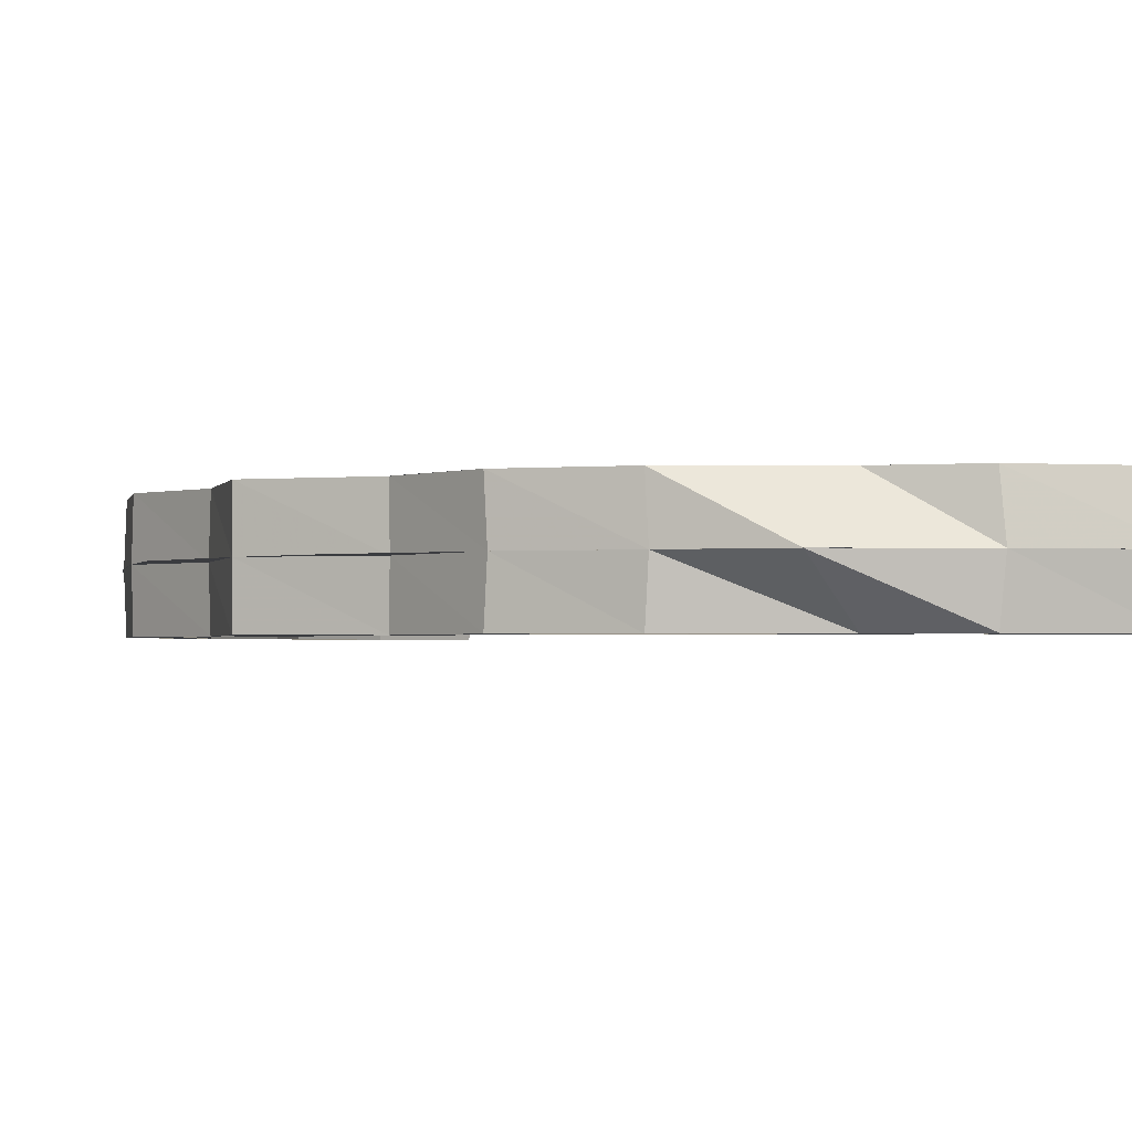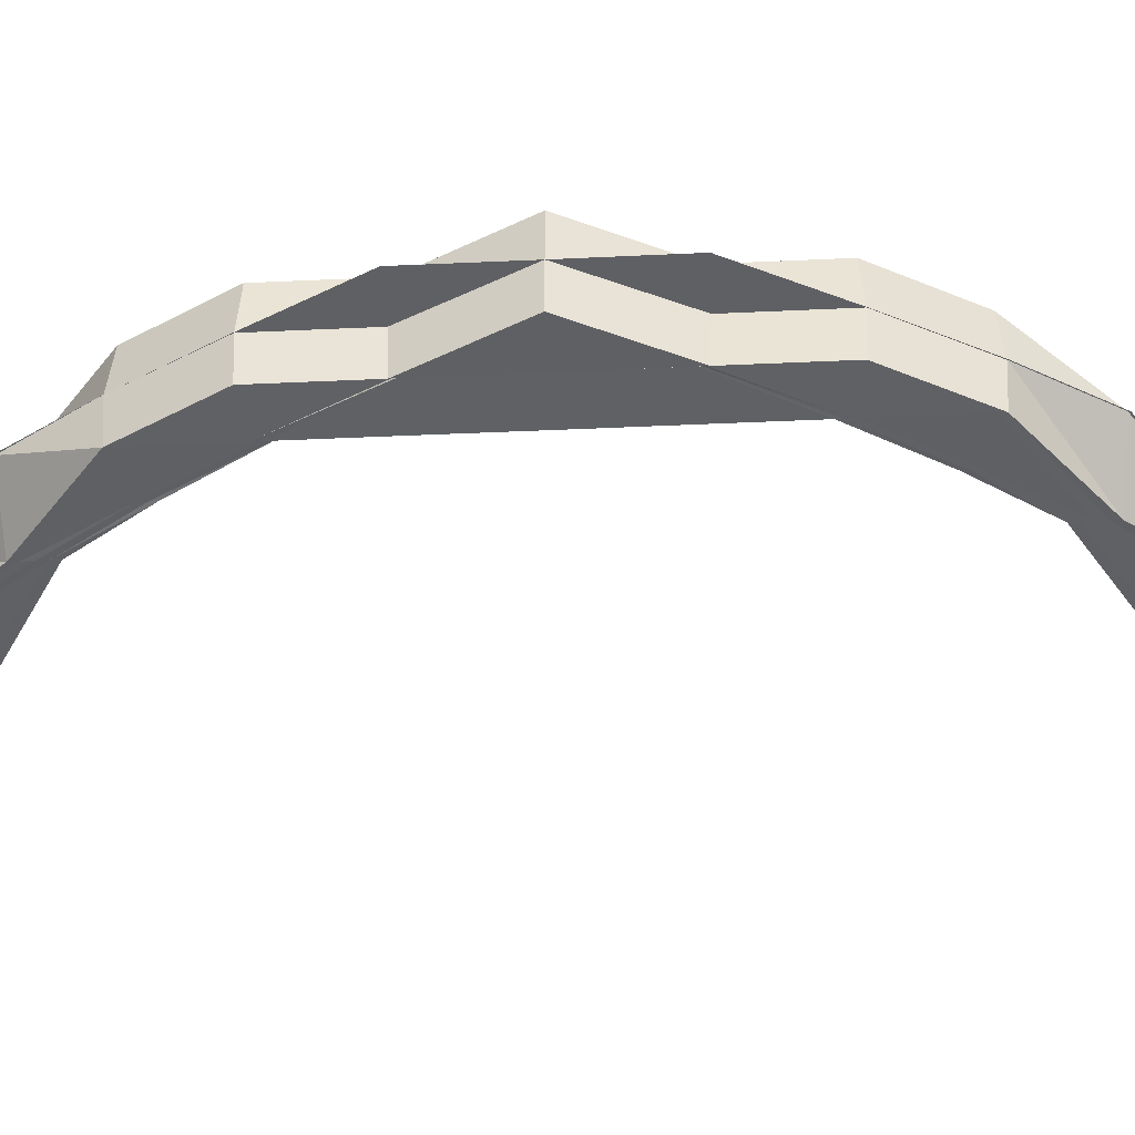
<metadata>
{"format":"obj","ext":"obj","renderer":"f3d","projection":"perspective","resolution":1024,"background":"white","views":[{"elev":-1.5,"azim":-38.8,"up":"+Y"},{"elev":-45.2,"azim":-87.0,"up":"+Y"}]}
</metadata>
<code>
o 2746
v 2227 1871 17.09
v 2227 1871 17.09
v 2227 1871 17.09
v 2227 1871 17.09
v 2227 1871 17.09
v 2227 1871 17.09
v 2227 1871 17.09
v 2227 1871 17.1
v 2227 1871 17.09
v 2227 1871 17.09
v 2227 1871 17.09
v 2227 1871 17.11
v 2227 1871 17.1
v 2227 1871 17.1
v 2227 1871 17.12
v 2227 1871 17.11
v 2227 1871 17.11
v 2227 1871 17.09
v 2227 1871 17.09
v 2227 1871 17.1
v 2227 1871 17.1
v 2227 1871 17.09
v 2227 1871 17.09
v 2227 1871 17.1
v 2227 1871 17.1
v 2227 1871 17.11
v 2227 1871 17.11
v 2227 1871 17.1
v 2227 1871 17.1
v 2227 1871 17.11
v 2227 1871 17.11
v 2227 1871 17.12
v 2227 1871 17.12
v 2227 1871 17.11
v 2227 1871 17.11
v 2227 1871 17.12
v 2227 1871 17.12
v 2227 1871 17.14
v 2227 1871 17.14
v 2227 1871 17.12
v 2227 1871 17.12
v 2227 1871 17.14
v 2227 1871 17.14
v 2227 1871 17.12
v 2227 1871 17.14
v 2226 1871 17.15
v 2226 1871 17.16
v 2227 1871 17.14
v 2227 1871 17.14
v 2227 1871 17.12
v 2226 1871 17.16
v 2226 1871 17.16
v 2226 1871 17.17
v 2226 1871 17.18
v 2226 1871 17.15
v 2226 1871 17.16
v 2226 1871 17.18
v 2226 1871 17.18
v 2226 1871 17.16
v 2226 1871 17.2
v 2226 1871 17.2
v 2226 1871 17.22
v 2226 1871 17.22
v 2226 1871 17.16
v 2227 1871 17.14
v 2227 1871 17.14
v 2227 1871 17.12
v 2227 1871 17.14
v 2226 1871 17.16
v 2226 1871 17.18
v 2226 1871 17.18
v 2226 1871 17.18
v 2226 1871 17.2
v 2226 1871 17.2
v 2226 1871 17.2
v 2226 1871 17.22
v 2226 1871 17.22
v 2226 1871 17.22
v 2226 1871 17.24
v 2227 1871 17.25
v 2226 1871 17.24
v 2226 1871 17.24
v 2227 1871 17.27
v 2227 1871 17.26
v 2227 1871 17.25
v 2226 1871 17.24
v 2226 1871 17.24
v 2226 1871 17.22
v 2227 1871 17.24
v 2226 1871 17.22
v 2226 1871 17.22
v 2226 1871 17.24
v 2227 1871 17.25
v 2227 1871 17.23
v 2226 1871 17.21
v 2227 1871 17.21
v 2227 1871 17.2
v 2227 1871 17.23
v 2227 1871 17.21
v 2227 1871 17.25
v 2227 1871 17.25
v 2227 1871 17.25
v 2227 1871 17.23
v 2227 1871 17.21
v 2227 1871 17.23
v 2227 1871 17.2
v 2227 1871 17.21
v 2227 1871 17.23
v 2227 1871 17.25
v 2227 1871 17.2
v 2227 1871 17.26
v 2227 1871 17.25
v 2227 1871 17.23
v 2227 1871 17.21
v 2227 1871 17.2
v 2227 1871 17.25
v 2227 1871 17.18
v 2227 1871 17.26
v 2227 1871 17.26
v 2227 1871 17.27
v 2227 1871 17.27
v 2227 1871 17.27
v 2227 1871 17.28
v 2227 1871 17.28
v 2227 1871 17.28
v 2227 1871 17.29
v 2227 1871 17.29
v 2227 1871 17.29
v 2227 1871 17.29
v 2227 1871 17.29
v 2227 1871 17.29
v 2227 1871 17.29
v 2227 1871 17.29
v 2227 1871 17.29
v 2227 1871 17.29
v 2227 1871 17.3
v 2227 1871 17.29
v 2227 1871 17.29
v 2227 1871 17.29
v 2227 1871 17.29
v 2227 1871 17.28
v 2227 1871 17.28
v 2227 1871 17.29
v 2227 1871 17.28
v 2227 1871 17.29
v 2227 1871 17.29
v 2227 1871 17.28
v 2227 1871 17.28
v 2227 1871 17.27
v 2227 1871 17.27
v 2227 1871 17.28
v 2227 1871 17.27
v 2227 1871 17.27
v 2227 1871 17.27
v 2227 1871 17.26
v 2227 1871 17.26
v 2227 1871 17.27
v 2227 1871 17.26
v 2227 1871 17.26
v 2227 1871 17.26
v 2227 1871 17.25
v 2227 1871 17.25
v 2227 1871 17.26
v 2227 1871 17.25
v 2227 1871 17.25
v 2227 1871 17.25
v 2227 1871 17.23
v 2227 1871 17.23
v 2227 1871 17.25
v 2227 1871 17.23
v 2227 1871 17.23
v 2227 1871 17.23
v 2227 1871 17.23
v 2226 1871 17.21
v 2227 1871 17.25
v 2226 1871 17.22
v 2227 1871 17.21
v 2227 1871 17.23
v 2227 1871 17.25
v 2227 1871 17.26
v 2227 1871 17.23
v 2226 1871 17.22
v 2226 1871 17.2
v 2227 1871 17.2
v 2226 1871 17.2
v 2226 1871 17.18
v 2226 1871 17.22
v 2226 1871 17.18
v 2227 1871 17.18
v 2227 1871 17.24
v 2226 1871 17.24
v 2227 1871 17.25
v 2227 1871 17.25
v 2227 1871 17.25
v 2227 1871 17.27
v 2227 1871 17.27
v 2227 1871 17.25
v 2227 1871 17.26
v 2226 1871 17.24
v 2227 1871 17.26
v 2227 1871 17.26
v 2226 1871 17.24
v 2226 1871 17.24
v 2227 1871 17.27
v 2227 1871 17.27
v 2227 1871 17.26
v 2227 1871 17.26
v 2227 1871 17.27
v 2227 1871 17.27
v 2227 1871 17.29
v 2227 1871 17.28
v 2227 1871 17.27
v 2227 1871 17.27
v 2227 1871 17.28
v 2227 1871 17.28
v 2227 1871 17.27
v 2227 1871 17.3
v 2227 1871 17.29
v 2227 1871 17.29
v 2227 1871 17.28
v 2227 1871 17.28
v 2227 1871 17.29
v 2227 1871 17.29
v 2227 1871 17.3
v 2227 1871 17.3
v 2227 1871 17.3
v 2227 1871 17.29
v 2227 1871 17.29
v 2227 1871 17.3
v 2227 1871 17.3
v 2227 1871 17.3
v 2227 1871 17.3
v 2227 1871 17.3
v 2227 1871 17.3
v 2227 1871 17.3
v 2227 1871 17.3
v 2227 1871 17.3
v 2227 1871 17.3
v 2227 1871 17.29
v 2227 1871 17.29
v 2227 1871 17.29
v 2227 1871 17.28
v 2227 1871 17.28
v 2227 1871 17.28
v 2227 1871 17.27
v 2227 1871 17.3
v 2227 1871 17.3
v 2227 1871 17.3
v 2227 1871 17.3
v 2227 1871 17.3
v 2227 1871 17.3
v 2227 1871 17.3
v 2227 1871 17.3
v 2227 1871 17.29
v 2227 1871 17.3
v 2227 1871 17.3
v 2227 1871 17.3
v 2227 1871 17.29
v 2227 1871 17.29
v 2227 1871 17.28
v 2227 1871 17.29
v 2227 1871 17.3
v 2227 1871 17.29
v 2227 1871 17.28
v 2227 1871 17.28
v 2227 1871 17.27
v 2227 1871 17.27
v 2227 1871 17.29
v 2227 1871 17.27
v 2227 1871 17.27
v 2227 1871 17.27
v 2227 1871 17.26
v 2227 1871 17.26
v 2227 1871 17.27
v 2227 1871 17.26
v 2227 1871 17.25
v 2227 1871 17.26
v 2227 1871 17.26
v 2226 1871 17.24
v 2227 1871 17.27
v 2227 1871 17.27
v 2227 1871 17.28
v 2227 1871 17.27
v 2227 1871 17.25
v 2227 1871 17.23
v 2227 1871 17.28
v 2227 1871 17.29
v 2227 1871 17.26
v 2227 1871 17.26
v 2227 1871 17.25
v 2227 1871 17.25
v 2227 1871 17.23
v 2227 1871 17.25
v 2227 1871 17.25
v 2227 1871 17.23
v 2227 1871 17.23
v 2227 1871 17.26
v 2227 1871 17.26
v 2227 1871 17.25
v 2227 1871 17.25
v 2227 1871 17.26
v 2227 1871 17.26
v 2227 1871 17.27
v 2227 1871 17.27
v 2227 1871 17.26
v 2227 1871 17.26
v 2227 1871 17.27
v 2227 1871 17.27
v 2227 1871 17.28
v 2227 1871 17.28
v 2227 1871 17.27
v 2227 1871 17.27
v 2227 1871 17.28
v 2227 1871 17.28
v 2227 1871 17.29
v 2227 1871 17.29
v 2227 1871 17.28
v 2227 1871 17.28
v 2227 1871 17.29
v 2227 1871 17.29
v 2227 1871 17.29
v 2227 1871 17.29
v 2227 1871 17.29
v 2227 1871 17.29
v 2227 1871 17.29
v 2227 1871 17.29
v 2227 1871 17.28
v 2227 1871 17.29
v 2227 1871 17.27
v 2227 1871 17.28
v 2227 1871 17.29
v 2227 1871 17.3
v 2227 1871 17.29
v 2227 1871 17.28
v 2227 1871 17.29
v 2227 1871 17.3
v 2227 1871 17.3
v 2227 1871 17.3
v 2227 1871 17.3
v 2227 1871 17.3
v 2227 1871 17.3
v 2227 1871 17.3
v 2227 1871 17.3
v 2227 1871 17.3
v 2227 1871 17.3
v 2227 1871 17.29
v 2227 1871 17.3
v 2227 1871 17.29
v 2227 1871 17.29
v 2227 1871 17.29
v 2227 1871 17.3
v 2227 1871 17.29
v 2227 1871 17.3
v 2227 1871 17.29
v 2227 1871 17.28
v 2227 1871 17.29
v 2227 1871 17.29
v 2227 1871 17.28
v 2227 1871 17.28
v 2227 1871 17.28
v 2227 1871 17.27
v 2227 1871 17.27
v 2227 1871 17.26
v 2227 1871 17.09
v 2227 1871 17.09
v 2227 1871 17.09
v 2227 1871 17.09
v 2227 1871 17.09
v 2227 1871 17.09
v 2227 1871 17.1
v 2227 1871 17.09
v 2227 1871 17.09
v 2227 1871 17.09
v 2227 1871 17.1
v 2227 1871 17.09
v 2227 1871 17.11
v 2227 1871 17.1
v 2227 1871 17.1
v 2227 1871 17.1
v 2227 1871 17.11
v 2227 1871 17.1
v 2227 1871 17.1
v 2227 1871 17.09
v 2227 1871 17.12
v 2227 1871 17.11
v 2227 1871 17.11
v 2227 1871 17.11
v 2227 1871 17.12
v 2227 1871 17.11
v 2227 1871 17.12
v 2227 1871 17.14
v 2227 1871 17.12
v 2227 1871 17.12
v 2227 1871 17.14
v 2227 1871 17.12
v 2227 1871 17.11
v 2226 1871 17.16
v 2227 1871 17.14
v 2227 1871 17.14
v 2227 1871 17.14
v 2226 1871 17.15
v 2227 1871 17.14
v 2226 1871 17.18
v 2226 1871 17.16
v 2226 1871 17.17
v 2226 1871 17.15
v 2226 1871 17.2
v 2226 1871 17.18
v 2226 1871 17.22
v 2226 1871 17.2
v 2226 1871 17.24
v 2226 1871 17.24
v 2226 1871 17.22
v 2226 1871 17.24
v 2226 1871 17.22
v 2226 1871 17.22
v 2226 1871 17.22
v 2226 1871 17.2
v 2226 1871 17.22
v 2226 1871 17.22
v 2226 1871 17.24
v 2226 1871 17.22
v 2226 1871 17.2
v 2226 1871 17.18
v 2227 1871 17.2
v 2226 1871 17.2
v 2226 1871 17.22
v 2226 1871 17.18
v 2227 1871 17.18
v 2226 1871 17.18
v 2227 1871 17.16
v 2227 1871 17.18
v 2226 1871 17.16
v 2227 1871 17.16
v 2227 1871 17.16
v 2226 1871 17.18
v 2227 1871 17.16
v 2227 1871 17.16
v 2227 1871 17.14
v 2227 1871 17.16
v 2227 1871 17.14
v 2227 1871 17.16
v 2227 1871 17.16
v 2227 1871 17.14
v 2227 1871 17.14
v 2227 1871 17.14
v 2227 1871 17.13
v 2227 1871 17.14
v 2227 1871 17.13
v 2227 1871 17.14
v 2227 1871 17.14
v 2227 1871 17.13
v 2227 1871 17.13
v 2227 1871 17.13
v 2227 1871 17.12
v 2227 1871 17.13
v 2227 1871 17.13
v 2227 1871 17.12
v 2227 1871 17.12
v 2227 1871 17.12
v 2227 1871 17.11
v 2227 1871 17.12
v 2227 1871 17.12
v 2227 1871 17.11
v 2227 1871 17.11
v 2227 1871 17.11
v 2227 1871 17.1
v 2227 1871 17.11
v 2227 1871 17.11
v 2227 1871 17.11
v 2227 1871 17.1
v 2227 1871 17.1
v 2227 1871 17.1
v 2227 1871 17.11
v 2227 1871 17.1
v 2227 1871 17.1
v 2227 1871 17.1
v 2227 1871 17.1
v 2227 1871 17.1
v 2227 1871 17.11
v 2227 1871 17.1
v 2227 1871 17.1
v 2227 1871 17.1
v 2227 1871 17.12
v 2227 1871 17.11
v 2227 1871 17.11
v 2227 1871 17.13
v 2227 1871 17.12
v 2227 1871 17.12
v 2227 1871 17.14
v 2227 1871 17.13
v 2227 1871 17.13
v 2227 1871 17.16
v 2227 1871 17.14
v 2227 1871 17.14
v 2227 1871 17.16
v 2227 1871 17.16
v 2227 1871 17.18
v 2227 1871 17.2
v 2227 1871 17.18
v 2227 1871 17.16
v 2227 1871 17.18
v 2227 1871 17.21
v 2227 1871 17.16
v 2227 1871 17.14
v 2227 1871 17.16
v 2226 1871 17.18
v 2227 1871 17.16
v 2226 1871 17.18
v 2226 1871 17.16
v 2227 1871 17.14
v 2227 1871 17.14
v 2227 1871 17.14
v 2227 1871 17.16
v 2227 1871 17.13
v 2227 1871 17.12
v 2227 1871 17.11
v 2227 1871 17.13
v 2227 1871 17.13
v 2227 1871 17.14
v 2227 1871 17.11
v 2227 1871 17.1
v 2227 1871 17.11
v 2227 1871 17.1
v 2227 1871 17.09
v 2227 1871 17.1
v 2227 1871 17.09
v 2227 1871 17.12
v 2227 1871 17.13
v 2227 1871 17.1
v 2227 1871 17.09
v 2227 1871 17.09
v 2227 1871 17.12
v 2227 1871 17.1
v 2227 1871 17.09
v 2227 1871 17.1
v 2227 1871 17.11
v 2227 1871 17.12
v 2227 1871 17.11
v 2227 1871 17.1
v 2227 1871 17.1
v 2227 1871 17.1
v 2227 1871 17.11
v 2227 1871 17.1
v 2227 1871 17.1
v 2227 1871 17.1
v 2227 1871 17.1
v 2227 1871 17.11
v 2227 1871 17.12
v 2227 1871 17.1
v 2227 1871 17.1
v 2227 1871 17.11
v 2227 1871 17.11
v 2227 1871 17.11
v 2227 1871 17.11
v 2227 1871 17.11
v 2227 1871 17.12
v 2227 1871 17.11
v 2227 1871 17.13
v 2227 1871 17.12
v 2227 1871 17.12
v 2227 1871 17.13
v 2227 1871 17.12
v 2227 1871 17.14
v 2227 1871 17.13
v 2227 1871 17.13
v 2227 1871 17.14
v 2227 1871 17.13
v 2227 1871 17.16
v 2227 1871 17.14
v 2227 1871 17.14
v 2227 1871 17.16
v 2227 1871 17.14
v 2227 1871 17.09
v 2227 1871 17.09
v 2227 1871 17.09
v 2227 1871 17.1
v 2227 1871 17.1
v 2227 1871 17.11
v 2227 1871 17.1
v 2227 1871 17.1
v 2227 1871 17.1
v 2227 1871 17.1
v 2227 1871 17.1
v 2227 1871 17.1
v 2227 1871 17.1
v 2227 1871 17.1
v 2227 1871 17.1
v 2227 1871 17.1
v 2227 1871 17.11
v 2227 1871 17.11
v 2227 1871 17.11
v 2227 1871 17.12
v 2227 1871 17.12
v 2227 1871 17.13
v 2227 1871 17.12
v 2227 1871 17.13
v 2227 1871 17.12
v 2227 1871 17.14
v 2227 1871 17.14
v 2227 1871 17.14
v 2227 1871 17.1
v 2227 1871 17.1
v 2227 1871 17.1
v 2227 1871 17.11
v 2227 1871 17.1
v 2226 1871 17.17
v 2226 1871 17.2
v 2226 1871 17.18
v 2226 1871 17.18
v 2226 1871 17.17
v 2227 1871 17.09
v 2227 1871 17.09
v 2227 1871 17.1
v 2227 1871 17.09
v 2227 1871 17.09
v 2227 1871 17.1
v 2227 1871 17.09
v 2227 1871 17.1
v 2227 1871 17.1
v 2227 1871 17.1
v 2227 1871 17.1
v 2227 1871 17.1
v 2227 1871 17.1
f 1 2 3
f 2 4 5
f 6 7 3
f 7 8 9
f 9 10 11
f 8 12 13
f 13 14 10
f 12 15 16
f 16 17 14
f 18 19 5
f 20 21 19
f 22 20 23
f 24 25 19
f 26 27 25
f 28 26 29
f 30 31 25
f 32 33 31
f 34 32 35
f 36 37 31
f 38 39 37
f 40 38 41
f 42 43 37
f 36 42 44
f 45 42 36
f 46 47 43
f 48 46 49
f 50 45 36
f 51 52 43
f 53 54 52
f 55 53 56
f 57 58 52
f 51 57 59
f 60 61 58
f 62 63 61
f 59 64 65
f 66 65 67
f 68 69 66
f 70 71 64
f 72 73 70
f 74 75 71
f 73 76 74
f 77 78 75
f 76 79 77
f 79 80 81
f 82 81 77
f 80 83 84
f 84 85 86
f 81 87 88
f 87 89 90
f 90 89 91
f 92 93 89
f 89 94 91
f 91 94 95
f 95 96 97
f 94 98 95
f 95 98 99
f 94 100 98
f 101 100 94
f 100 102 98
f 98 102 103
f 99 103 104
f 103 105 104
f 99 104 106
f 104 105 107
f 108 109 105
f 106 104 110
f 109 111 112
f 105 113 114
f 104 114 115
f 112 116 113
f 106 115 117
f 118 119 116
f 111 120 118
f 121 122 119
f 120 123 121
f 124 125 122
f 123 126 124
f 127 128 125
f 126 129 127
f 130 131 128
f 132 130 133
f 130 134 135
f 129 130 136
f 130 137 136
f 138 129 136
f 139 130 140
f 141 139 142
f 139 143 144
f 138 145 146
f 147 139 148
f 149 147 150
f 147 151 152
f 153 147 154
f 155 153 156
f 153 157 158
f 159 153 160
f 161 159 162
f 159 163 164
f 165 159 166
f 167 165 168
f 165 169 170
f 171 165 172
f 172 173 174
f 166 175 173
f 174 173 176
f 177 178 174
f 178 179 173
f 179 180 175
f 173 181 176
f 173 175 181
f 176 181 182
f 107 174 183
f 184 177 183
f 183 182 60
f 183 185 186
f 182 187 185
f 110 183 188
f 189 184 188
f 190 191 187
f 182 190 62
f 181 190 182
f 181 192 190
f 175 192 181
f 192 193 190
f 190 193 82
f 193 194 191
f 195 196 194
f 193 195 197
f 197 198 199
f 200 201 199
f 202 200 203
f 204 205 198
f 206 204 207
f 208 209 198
f 210 211 209
f 212 210 213
f 214 215 209
f 208 214 216
f 217 218 215
f 219 217 220
f 221 214 208
f 222 223 215
f 195 221 208
f 224 225 223
f 226 224 227
f 221 228 214
f 229 230 223
f 231 232 230
f 233 232 230
f 234 231 235
f 236 233 237
f 237 238 239
f 240 236 241
f 241 239 242
f 243 240 244
f 244 242 245
f 246 247 238
f 248 246 249
f 246 250 251
f 252 246 253
f 254 252 255
f 252 256 257
f 258 252 259
f 260 258 261
f 258 262 263
f 264 258 265
f 266 264 267
f 264 268 269
f 270 264 271
f 272 270 273
f 270 274 275
f 216 271 276
f 277 270 276
f 276 271 101
f 277 278 279
f 271 280 101
f 101 280 100
f 281 282 280
f 280 283 100
f 100 283 102
f 102 284 285
f 280 286 283
f 265 286 280
f 282 287 286
f 283 288 102
f 288 289 284
f 102 288 290
f 290 291 292
f 293 294 292
f 295 293 296
f 297 298 291
f 299 297 300
f 301 302 291
f 303 304 302
f 305 303 306
f 307 308 302
f 309 310 308
f 311 309 312
f 313 314 308
f 315 316 314
f 317 315 318
f 319 320 314
f 129 321 320
f 322 321 320
f 323 322 324
f 325 326 319
f 325 146 327
f 328 325 313
f 328 327 329
f 330 329 289
f 330 328 307
f 288 330 301
f 331 325 328
f 331 332 325
f 333 328 330
f 333 331 328
f 334 330 288
f 334 333 330
f 283 334 288
f 286 334 283
f 286 335 334
f 335 333 334
f 259 335 286
f 336 331 333
f 335 336 333
f 336 337 331
f 253 336 335
f 287 338 335
f 338 339 336
f 339 340 336
f 340 341 331
f 339 340 136
f 340 341 136
f 246 339 136
f 233 246 136
f 341 138 325
f 341 138 136
f 342 233 136
f 342 343 344
f 345 342 136
f 346 345 136
f 345 342 347
f 137 346 136
f 346 345 348
f 347 344 349
f 137 346 350
f 347 351 229
f 352 137 350
f 348 353 347
f 350 354 348
f 348 347 228
f 228 347 222
f 228 349 355
f 356 348 228
f 350 348 356
f 356 228 221
f 357 350 356
f 140 350 357
f 358 352 357
f 359 356 221
f 357 356 359
f 359 221 195
f 360 357 359
f 148 357 360
f 361 358 360
f 362 359 195
f 360 359 362
f 362 195 193
f 192 362 193
f 363 360 362
f 363 362 192
f 154 360 363
f 180 361 363
f 175 363 192
f 160 363 175
f 364 365 366
f 364 365 367
f 365 368 369
f 365 370 371
f 372 370 373
f 370 374 375
f 370 376 377
f 378 376 379
f 376 380 381
f 371 382 383
f 376 384 385
f 386 384 387
f 384 388 389
f 44 390 385
f 384 391 390
f 392 391 393
f 391 394 395
f 385 390 396
f 391 397 398
f 399 397 400
f 397 401 402
f 397 403 404
f 403 405 406
f 403 407 408
f 407 409 410
f 409 411 88
f 411 412 413
f 411 277 414
f 411 277 87
f 415 411 416
f 415 417 418
f 419 420 418
f 419 421 422
f 410 423 424
f 423 95 425
f 426 427 423
f 428 426 424
f 423 97 429
f 430 429 431
f 430 423 432
f 433 428 434
f 408 424 434
f 434 424 435
f 424 436 435
f 436 430 437
f 435 436 437
f 437 430 438
f 437 431 439
f 438 440 441
f 442 443 441
f 444 442 445
f 446 441 447
f 448 437 446
f 435 437 448
f 448 439 449
f 450 451 447
f 452 450 453
f 454 447 455
f 456 457 455
f 458 456 459
f 460 455 461
f 462 463 461
f 464 462 465
f 466 461 467
f 468 469 467
f 470 468 471
f 472 467 473
f 474 475 473
f 476 474 477
f 478 479 477
f 479 480 481
f 481 482 483
f 480 484 485
f 485 486 482
f 484 487 488
f 488 489 486
f 487 490 491
f 491 492 489
f 490 493 494
f 494 495 492
f 496 497 495
f 493 498 496
f 498 499 500
f 432 500 496
f 496 500 501
f 500 502 501
f 500 106 502
f 499 503 106
f 425 106 500
f 502 188 504
f 501 504 505
f 504 188 506
f 188 507 506
f 506 507 508
f 507 509 508
f 508 509 51
f 508 510 511
f 504 506 512
f 512 506 45
f 505 504 512
f 512 45 50
f 513 514 505
f 505 512 515
f 515 512 50
f 50 516 517
f 518 505 515
f 519 513 518
f 520 505 518
f 515 50 521
f 521 50 30
f 521 517 522
f 523 515 521
f 518 515 523
f 523 521 524
f 524 521 24
f 524 522 525
f 526 525 527
f 526 524 18
f 528 518 523
f 529 518 528
f 530 523 524
f 530 524 526
f 528 523 530
f 531 526 532
f 533 519 528
f 534 530 526
f 534 526 535
f 536 534 531
f 537 528 530
f 537 530 534
f 538 528 537
f 539 533 537
f 540 537 534
f 540 534 541
f 542 539 540
f 543 537 540
f 544 540 536
f 545 542 544
f 546 540 547
f 548 549 543
f 550 548 546
f 551 548 552
f 548 553 554
f 555 549 556
f 549 557 558
f 549 559 538
f 560 559 561
f 559 562 563
f 559 564 529
f 565 564 566
f 564 567 568
f 564 569 520
f 570 569 571
f 569 572 573
f 574 575 576
f 575 577 382
f 576 382 578
f 577 579 580
f 377 580 382
f 382 580 581
f 382 581 582
f 578 581 583
f 583 584 585
f 581 584 586
f 584 587 588
f 580 589 581
f 581 589 584
f 580 396 589
f 385 396 580
f 589 590 584
f 584 590 472
f 590 591 587
f 589 592 590
f 396 592 589
f 592 593 590
f 590 593 466
f 593 594 591
f 595 449 594
f 593 595 460
f 396 596 592
f 390 596 396
f 592 597 593
f 597 595 593
f 596 597 592
f 598 599 596
f 596 600 597
f 599 433 600
f 398 600 596
f 600 601 597
f 597 601 595
f 600 434 601
f 404 434 600
f 434 435 601
f 601 435 448
f 601 448 595
f 595 448 454
f 602 550 603
f 602 550 604
f 550 605 606
f 607 608 609
f 610 608 611
f 612 613 614
f 613 615 614
f 616 612 614
f 615 617 614
f 618 616 614
f 617 619 614
f 620 618 614
f 619 621 614
f 622 620 614
f 621 623 614
f 624 622 614
f 623 624 614

</code>
